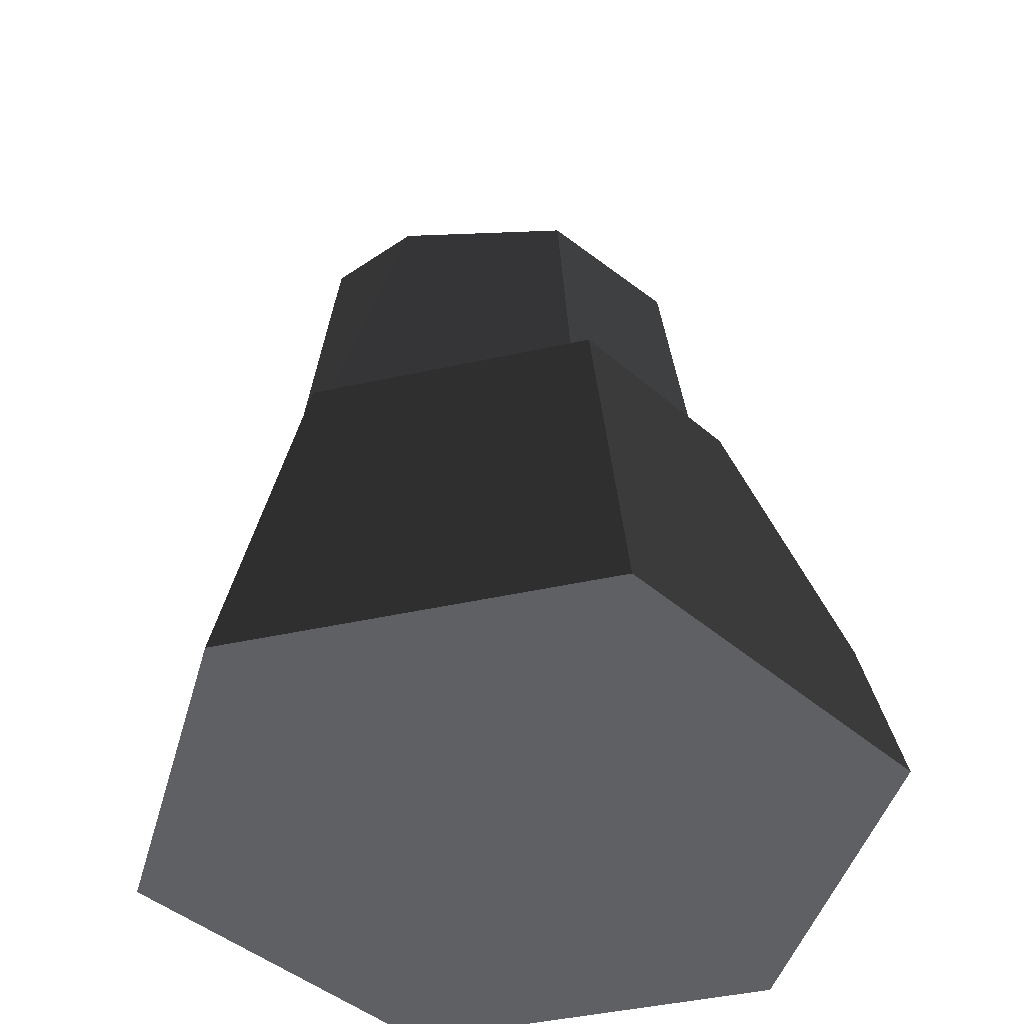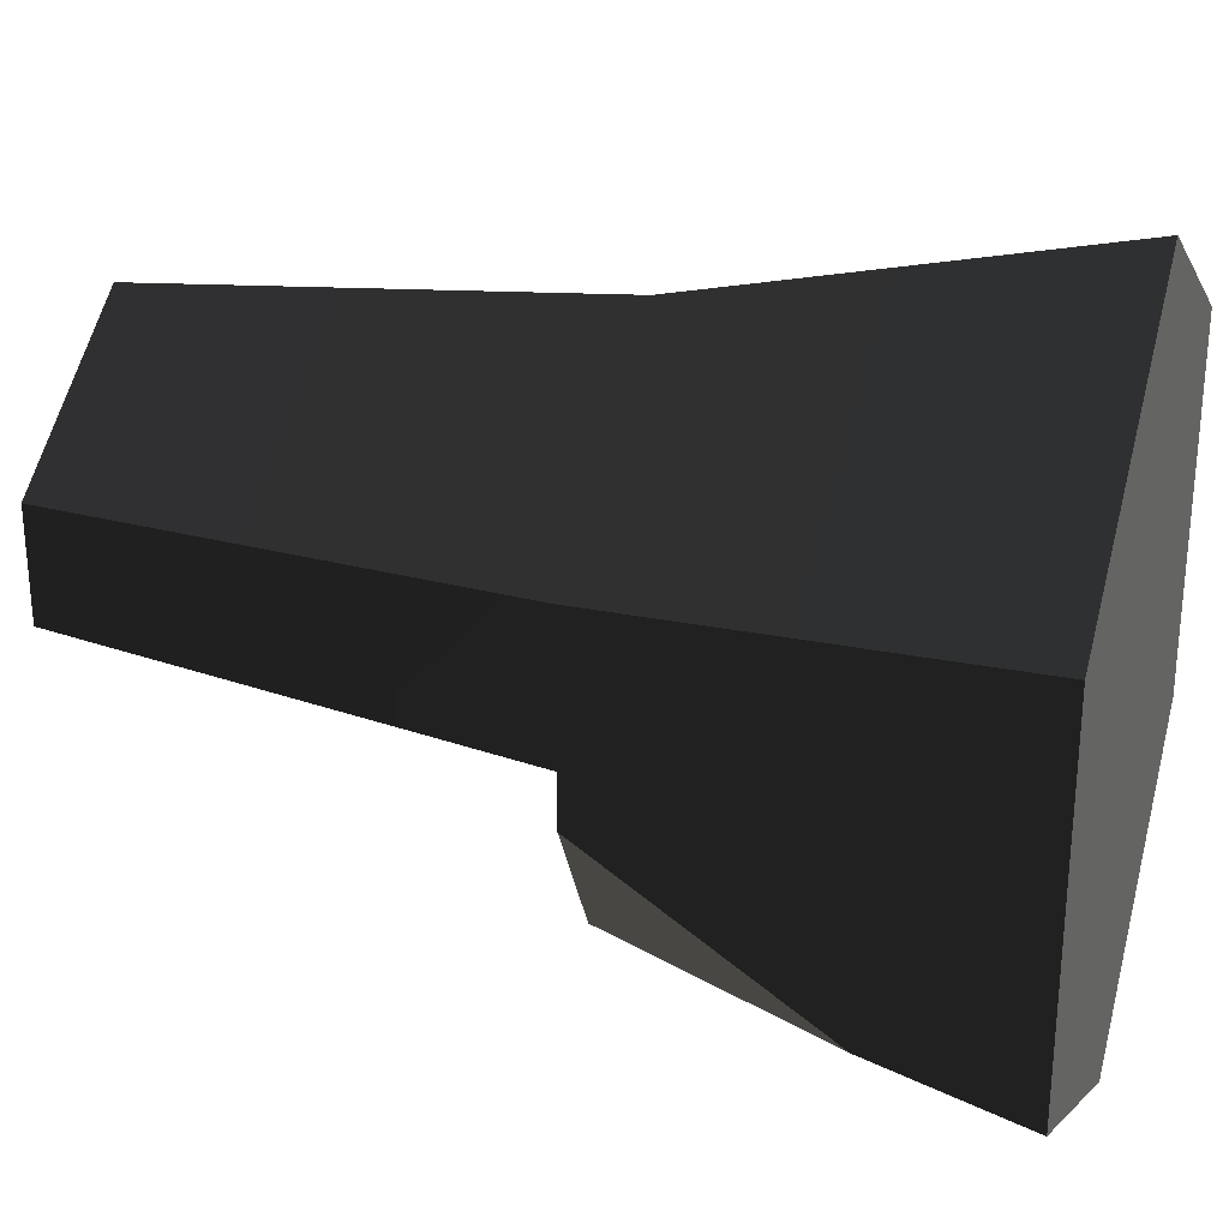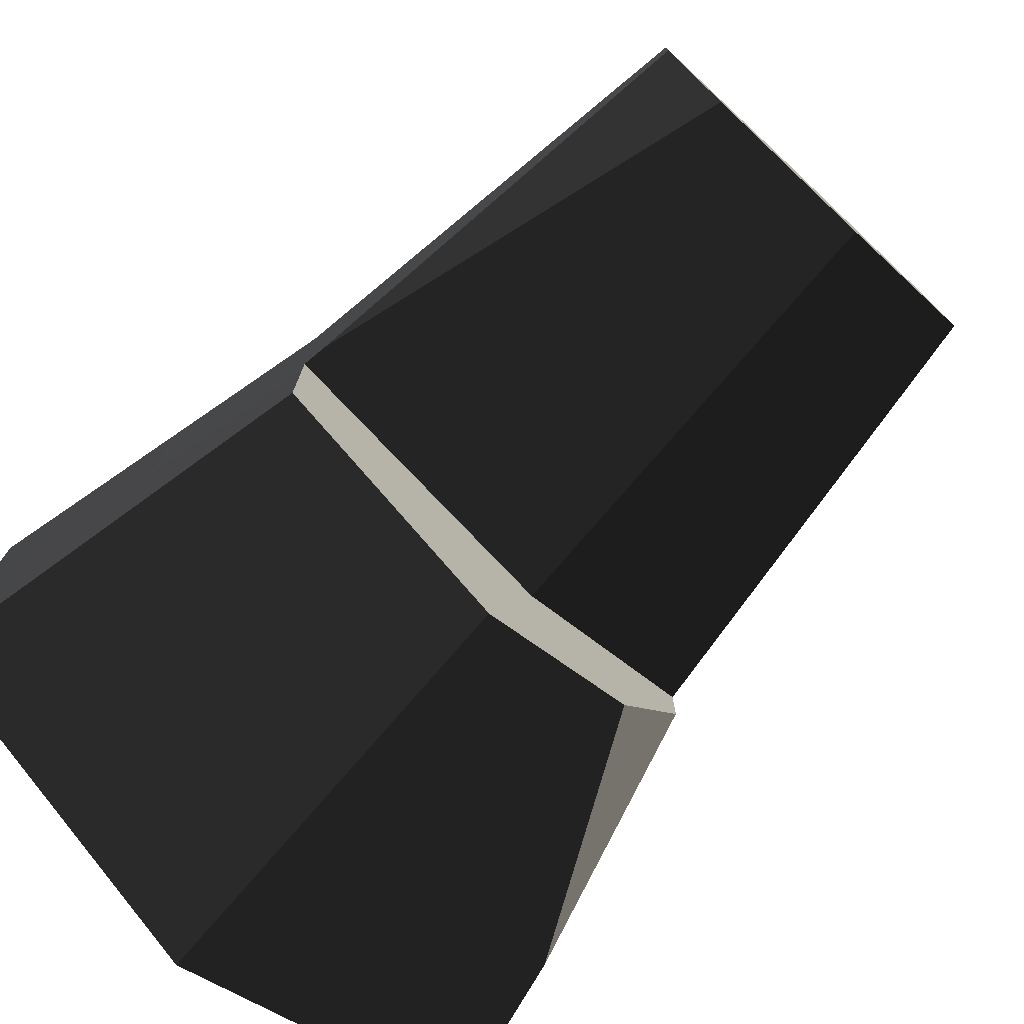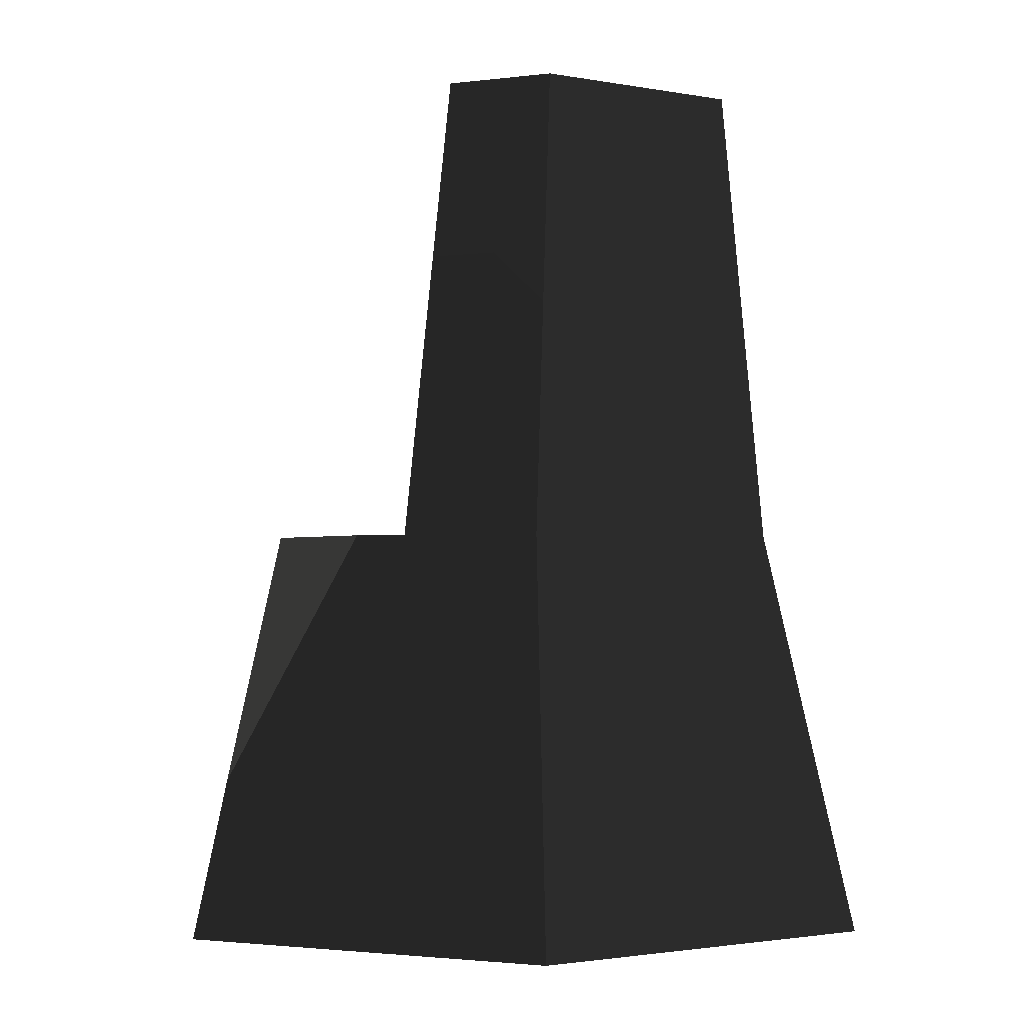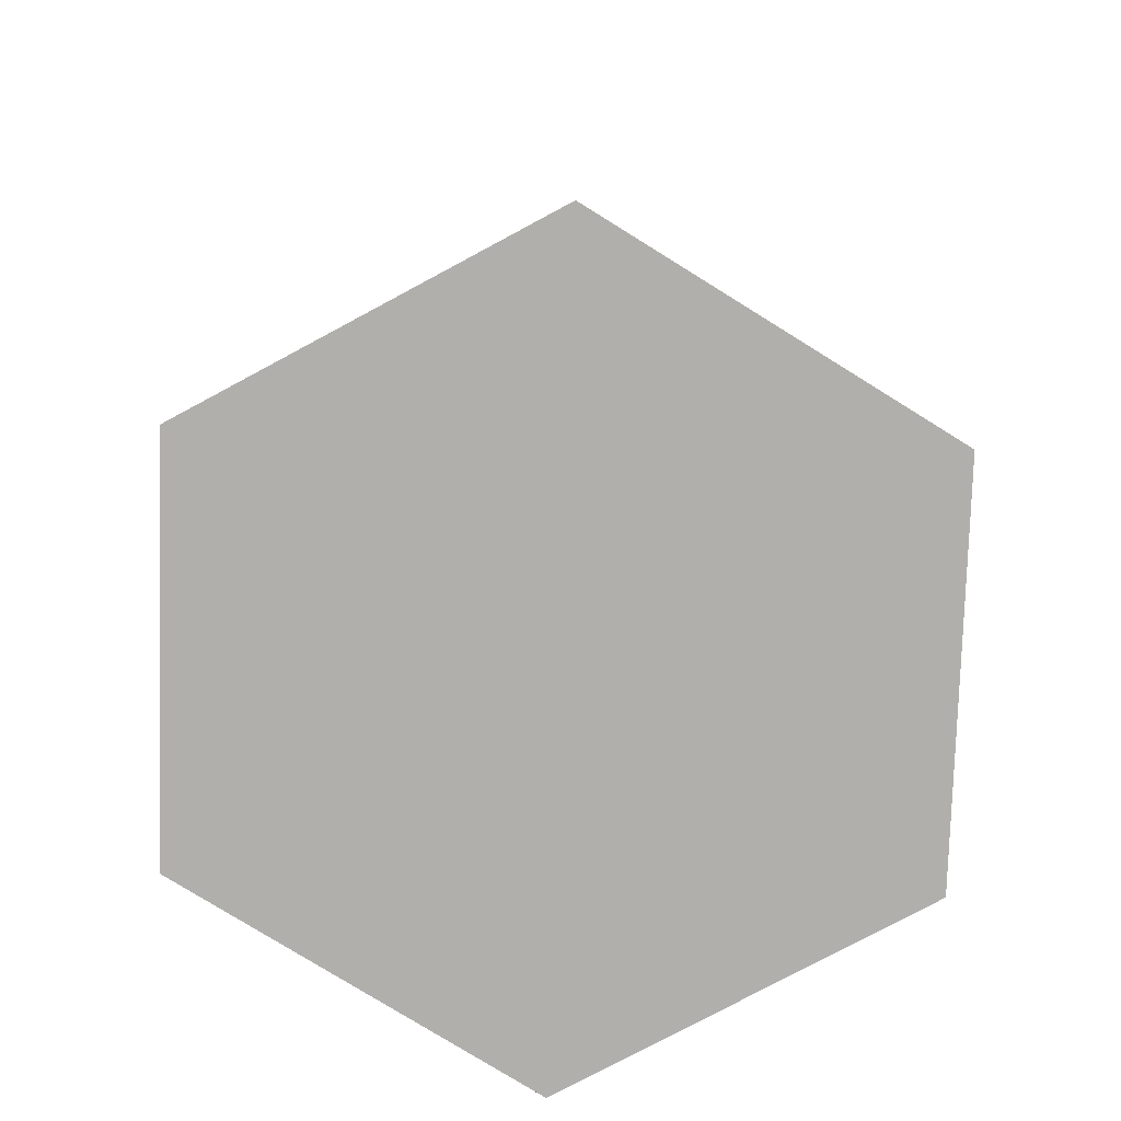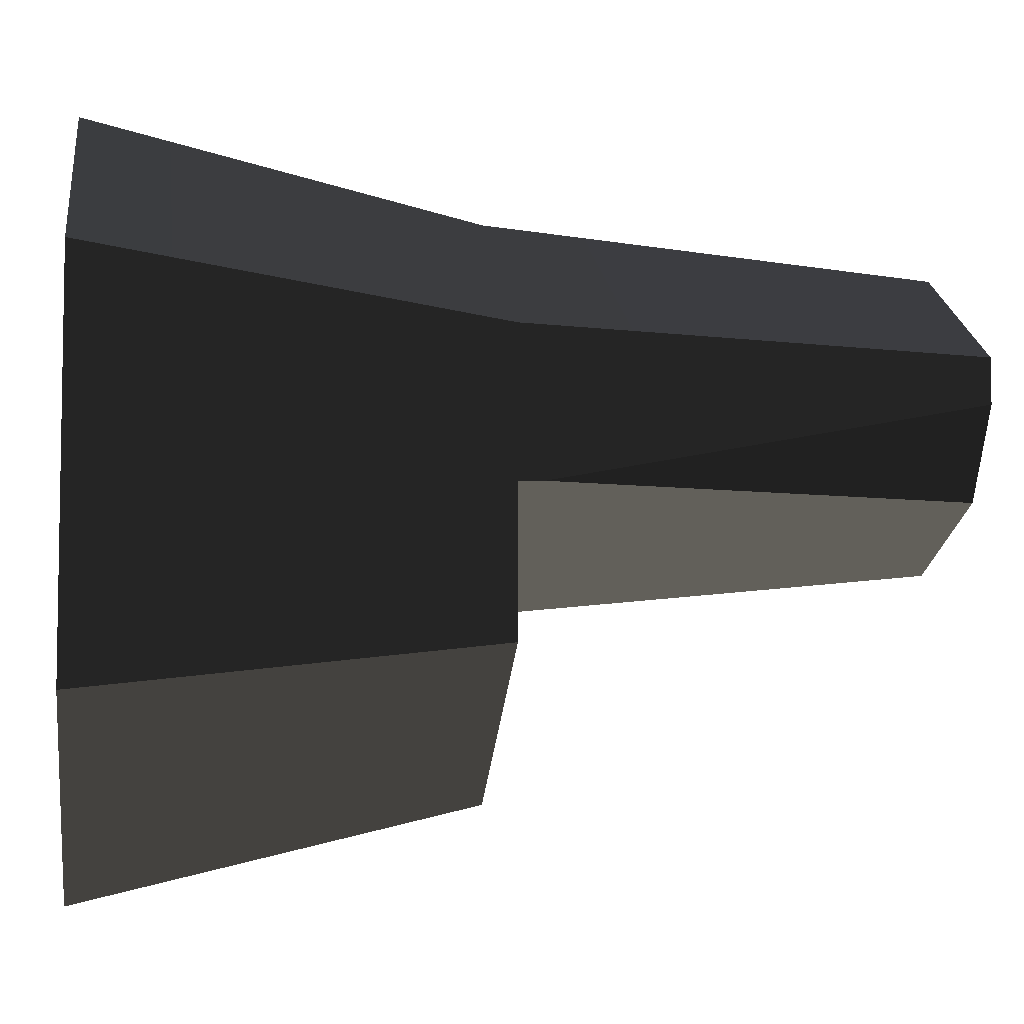
<metadata>
{"format":"obj","ext":"obj","renderer":"f3d","projection":"perspective","resolution":1024,"background":"white","views":[{"elev":-44.0,"azim":164.6,"up":"+Y"},{"elev":28.7,"azim":-73.2,"up":"+Z"},{"elev":-76.2,"azim":136.9,"up":"+Z"},{"elev":-1.8,"azim":-64.7,"up":"+Y"},{"elev":-78.3,"azim":178.2,"up":"+Y"},{"elev":-6.3,"azim":82.0,"up":"+Z"}]}
</metadata>
<code>
g rock_tall6
v -2.218 0 -1.281
v 0 0 -2.562
v -2.004 1.032 -1.157
v 0 2.67 -1.921
v -1.143 2.67 -1.261
v 1.664 2.67 1.173e-14
v 1.643 2.837 0.007905
v -0.3591 2.67 -0.6627
v -0.2765 5.737 -0.3655
v 0.8635 5.737 0.007905
v 1.664 2.67 0.9606
v 1.281 5.737 0.8844
v 1.281 5.737 0.5843
v -1.664 2.67 9.024e-16
v -1.281 5.737 0.1447
v -1.664 2.67 0.9606
v -1.281 5.737 0.8844
v 0 2.67 1.921
v 0 5.737 1.624
v -2.218 0 1.281
v -1.664 2.67 -0.3594
v 2.218 0 1.281
v 0 0 2.562
v 2.218 0 -1.281
v 1.664 2.67 -0.9606
f 2 1 3
f 3 4 2
f 3 5 4
f 7 6 8
f 8 9 7
f 9 10 7
f 12 11 6
f 6 13 12
f 6 7 13
f 8 14 15
f 15 9 8
f 14 16 17
f 17 15 14
f 18 11 12
f 12 19 18
f 16 18 19
f 19 17 16
f 1 20 16
f 16 14 1
f 14 21 1
f 21 3 1
f 23 22 11
f 11 18 23
f 11 22 24
f 24 6 11
f 24 25 6
f 1 20 23
f 23 2 1
f 23 22 2
f 22 24 2
f 20 23 18
f 18 16 20
f 24 2 4
f 4 25 24
f 13 7 10
f 3 21 5
f 15 17 19
f 19 9 15
f 19 10 9
f 19 12 10
f 12 13 10
f 21 14 8
f 8 5 21
f 8 4 5
f 8 6 4
f 6 25 4

</code>
